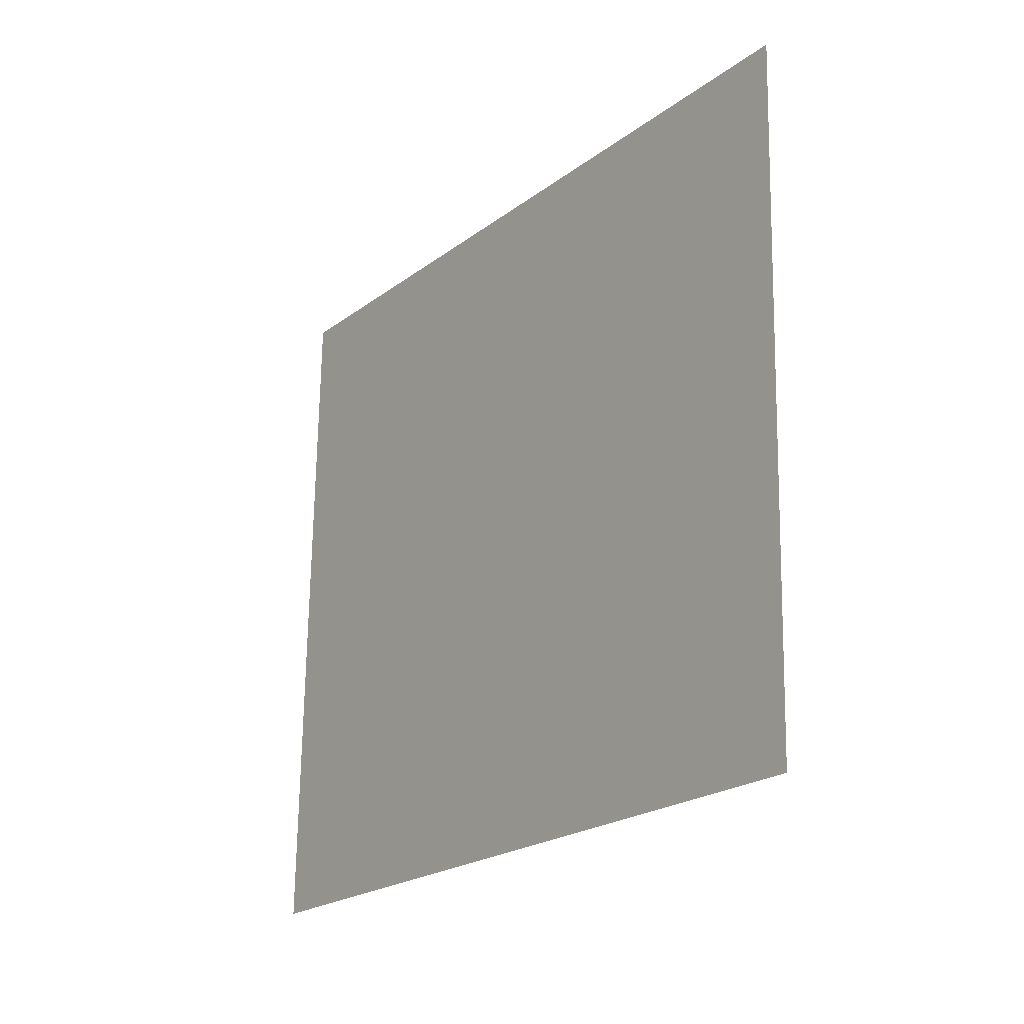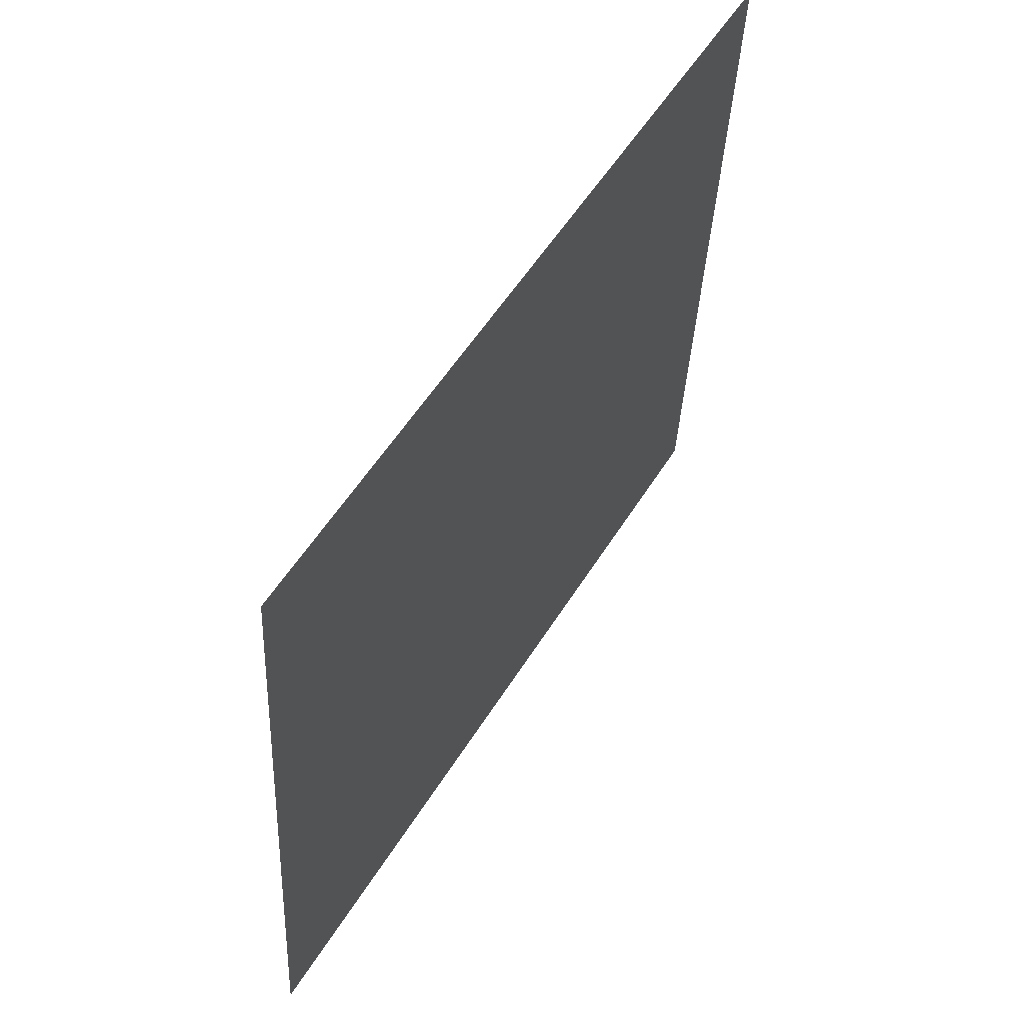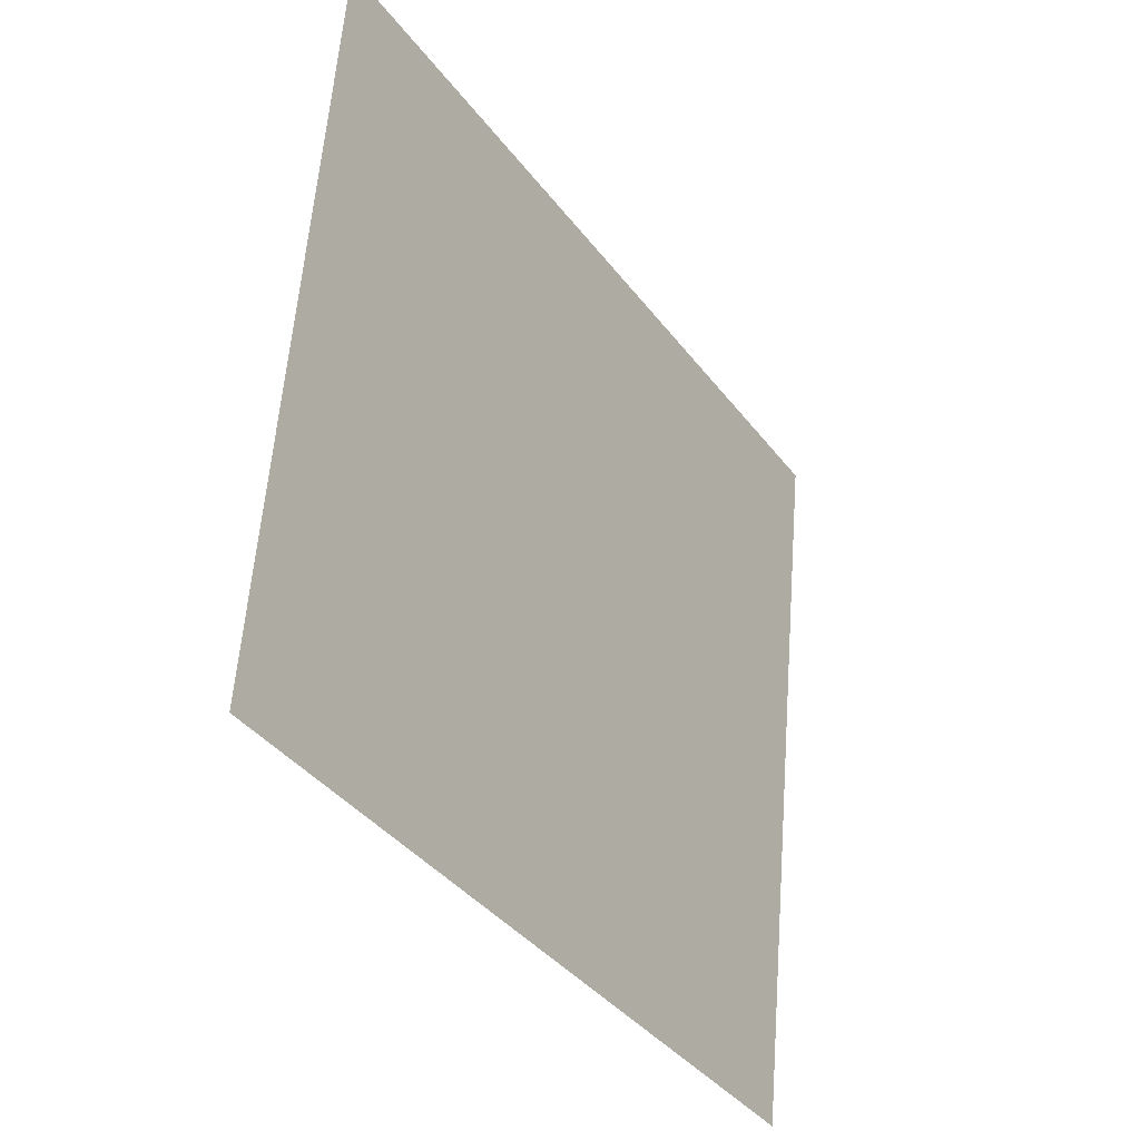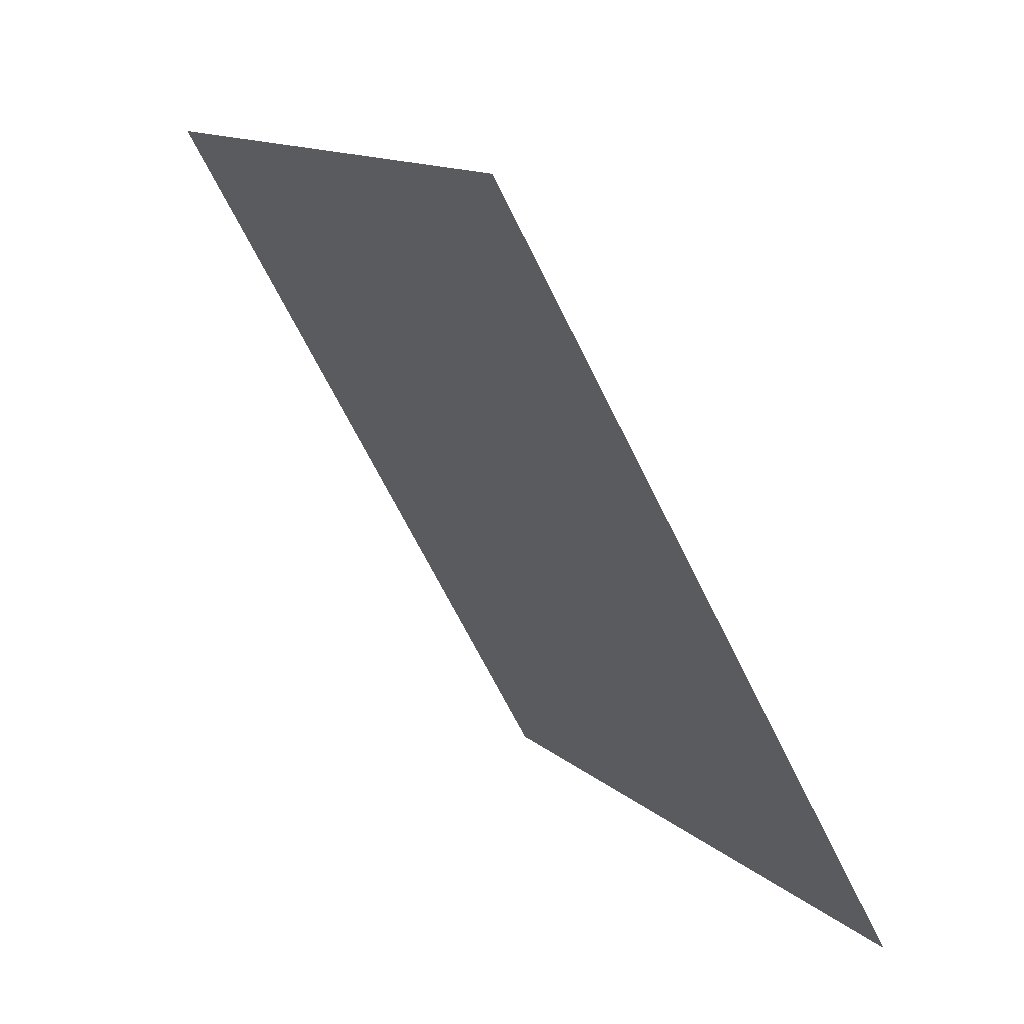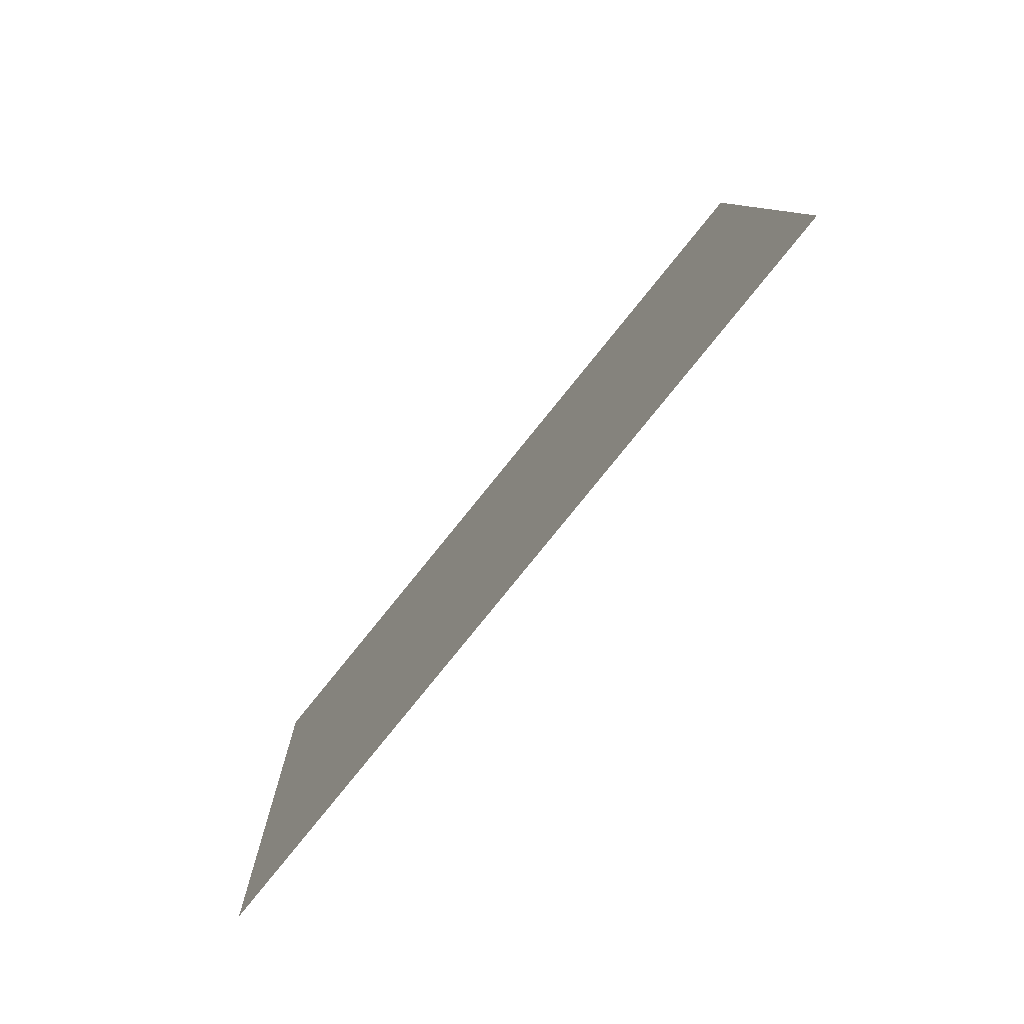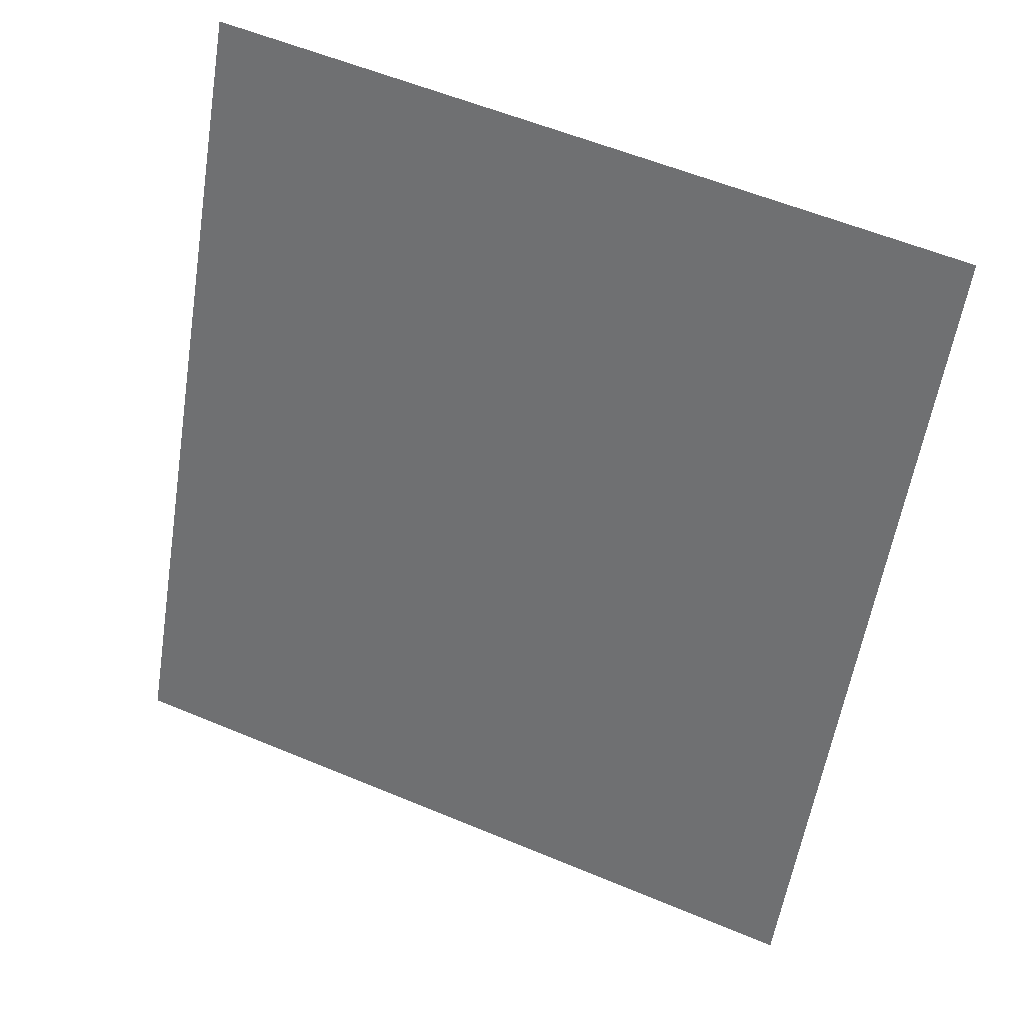
<metadata>
{"format":"obj","ext":"obj","renderer":"f3d","projection":"perspective","resolution":1024,"background":"white","views":[{"elev":-29.6,"azim":-67.1,"up":"+Y"},{"elev":-31.0,"azim":-174.9,"up":"+Z"},{"elev":52.9,"azim":11.9,"up":"+Z"},{"elev":7.2,"azim":-19.0,"up":"+Z"},{"elev":-72.7,"azim":110.0,"up":"+Y"},{"elev":65.2,"azim":121.3,"up":"+Z"}]}
</metadata>
<code>
o model_10
v -14.43 -132.5 15.8
v -14.79 -129.8 16
v -15.98 -132.9 18.43
v -16.34 -130.2 18.63
f 1 2 3
f 2 4 3

</code>
